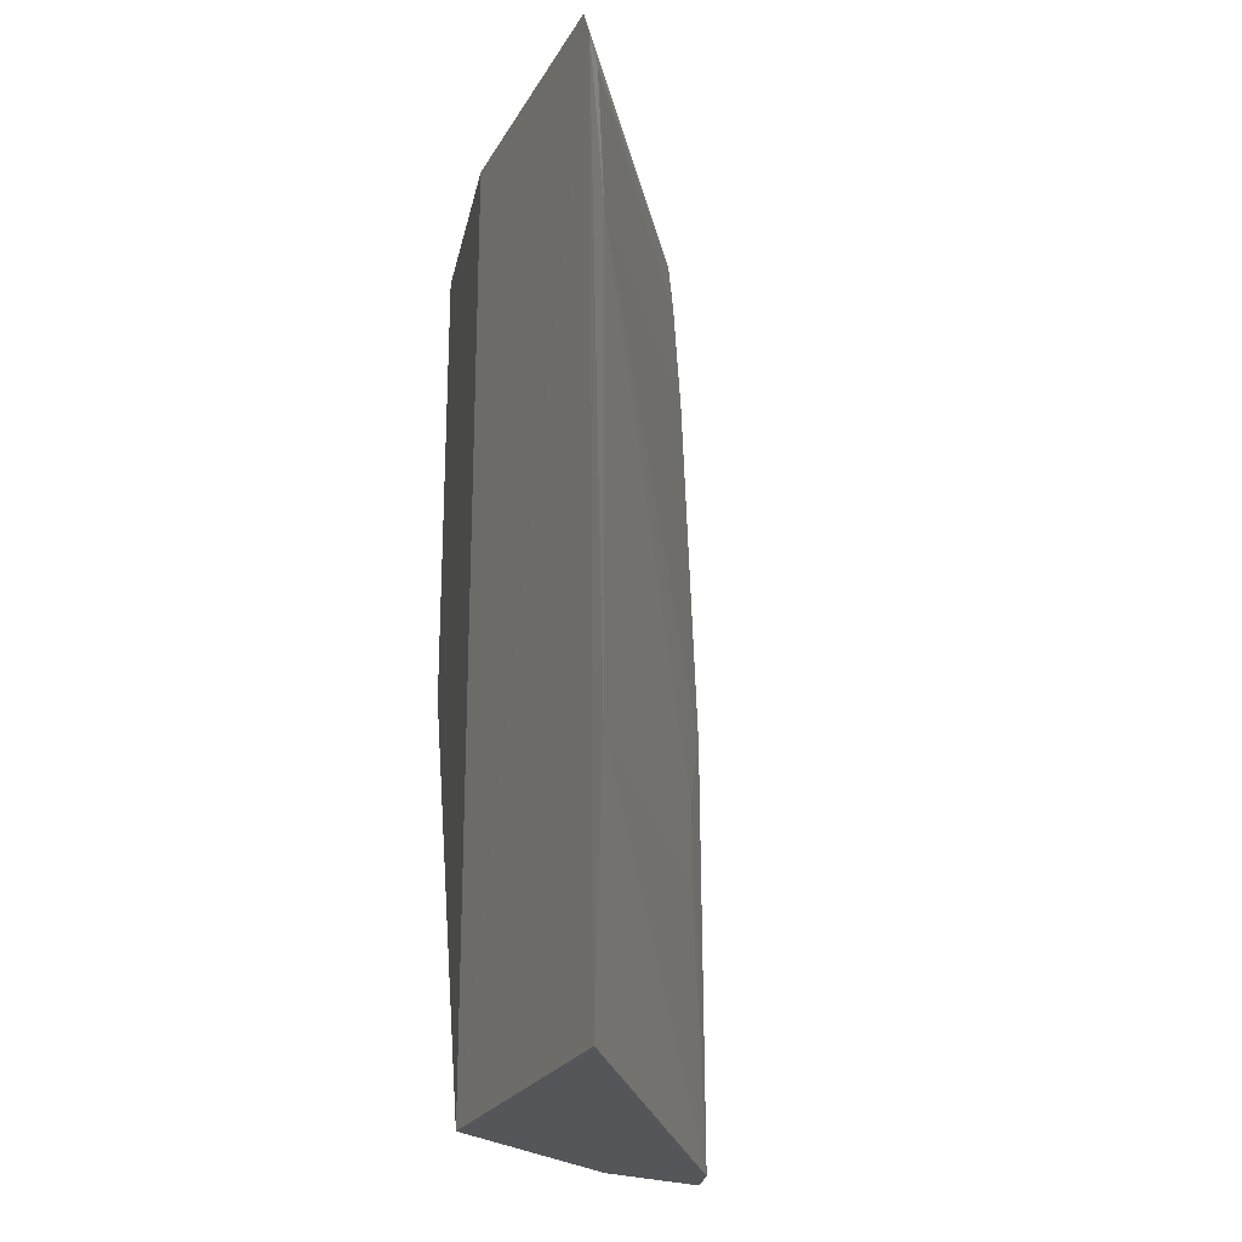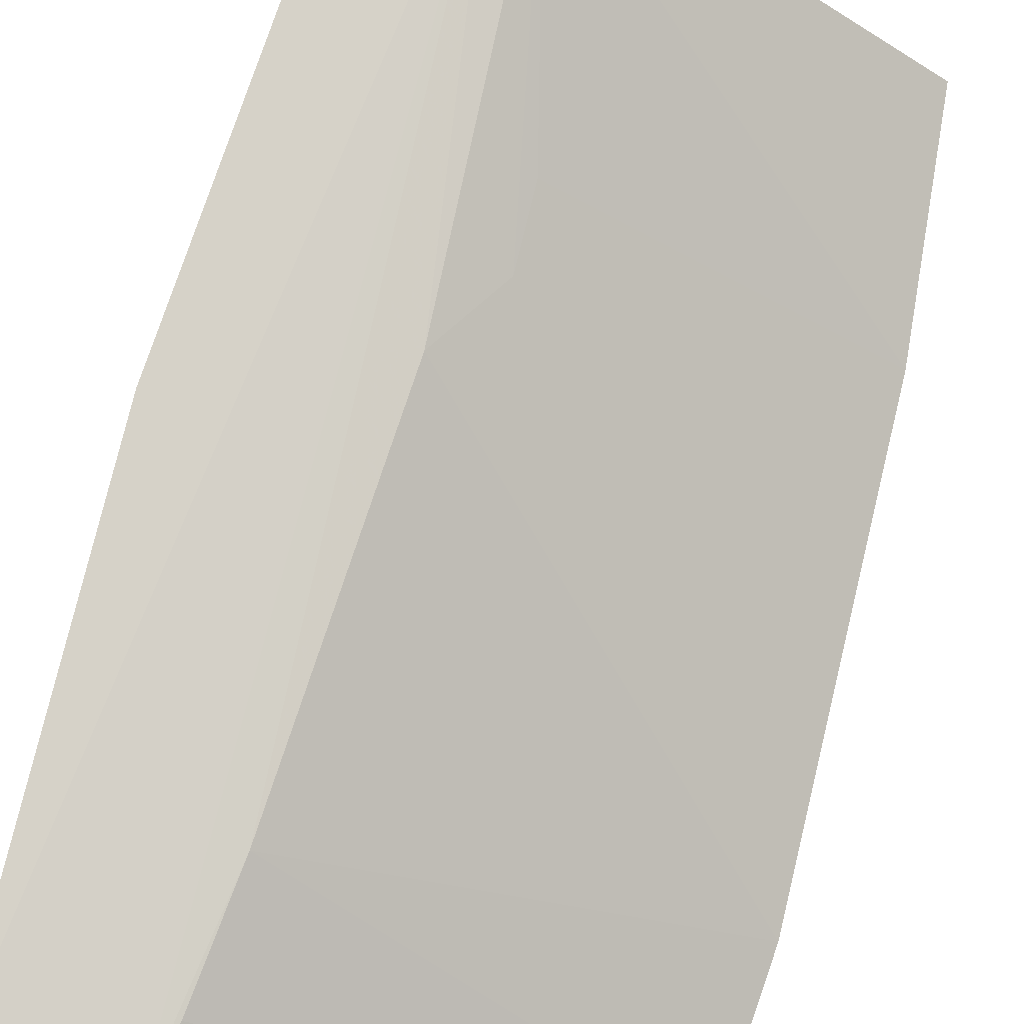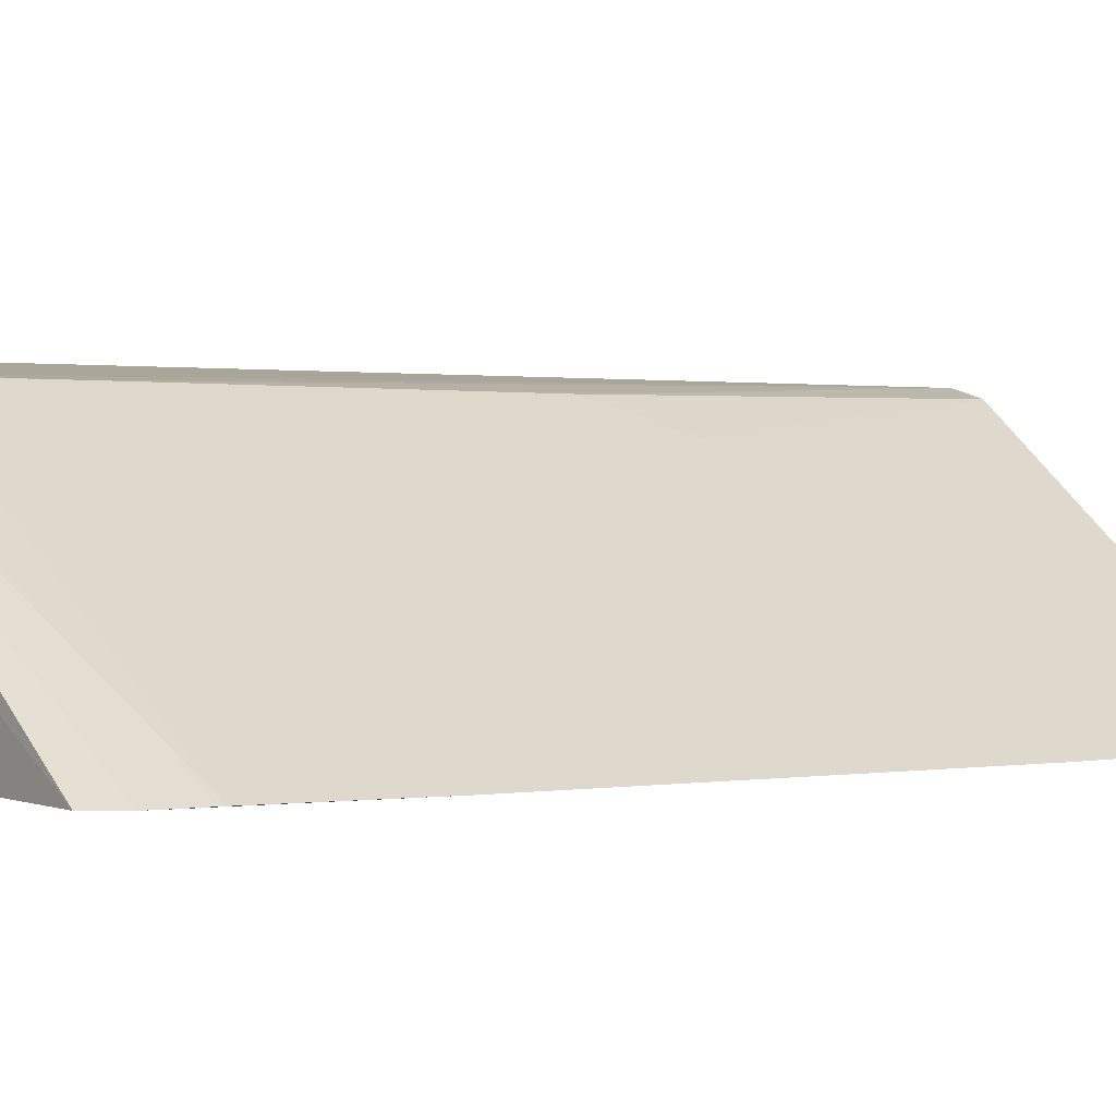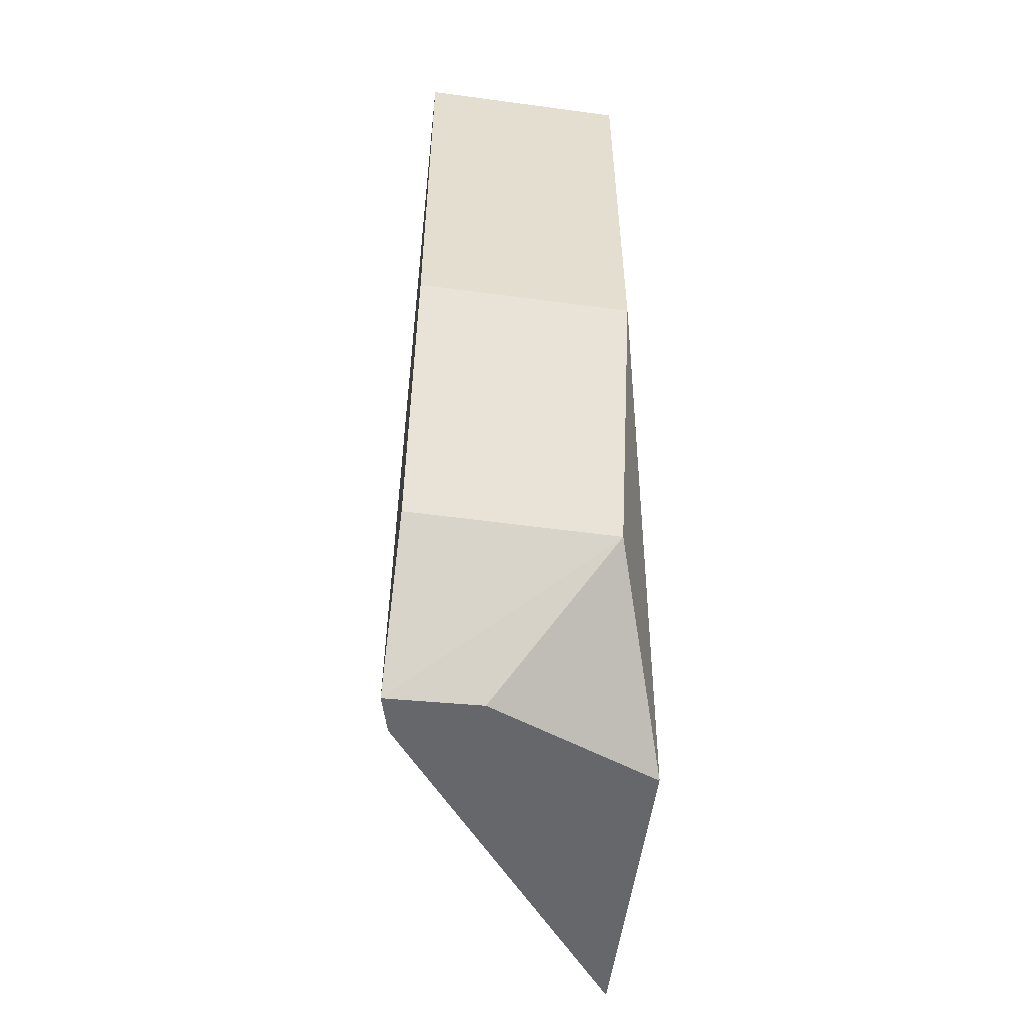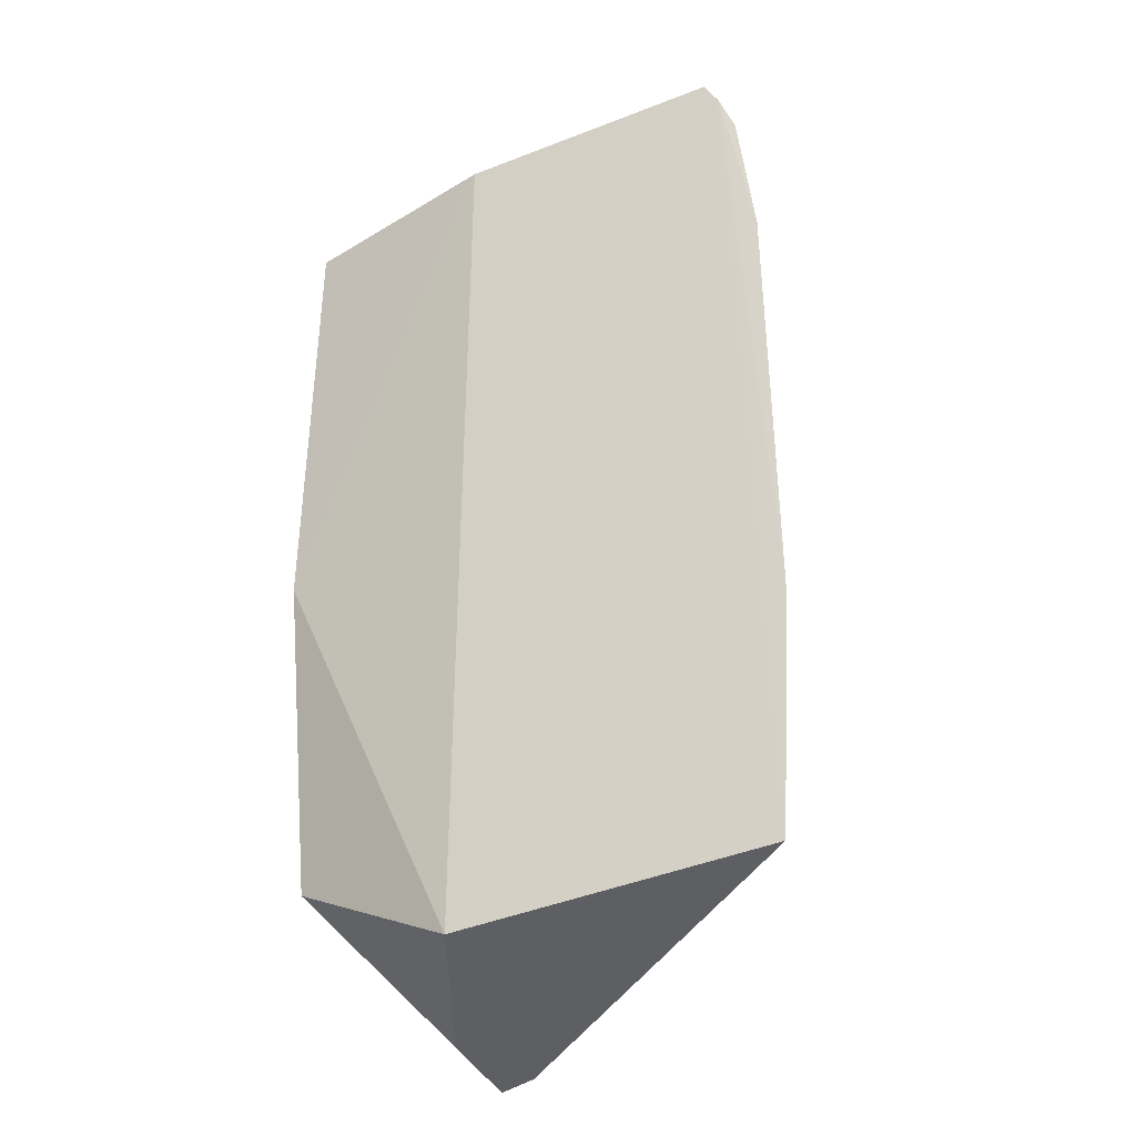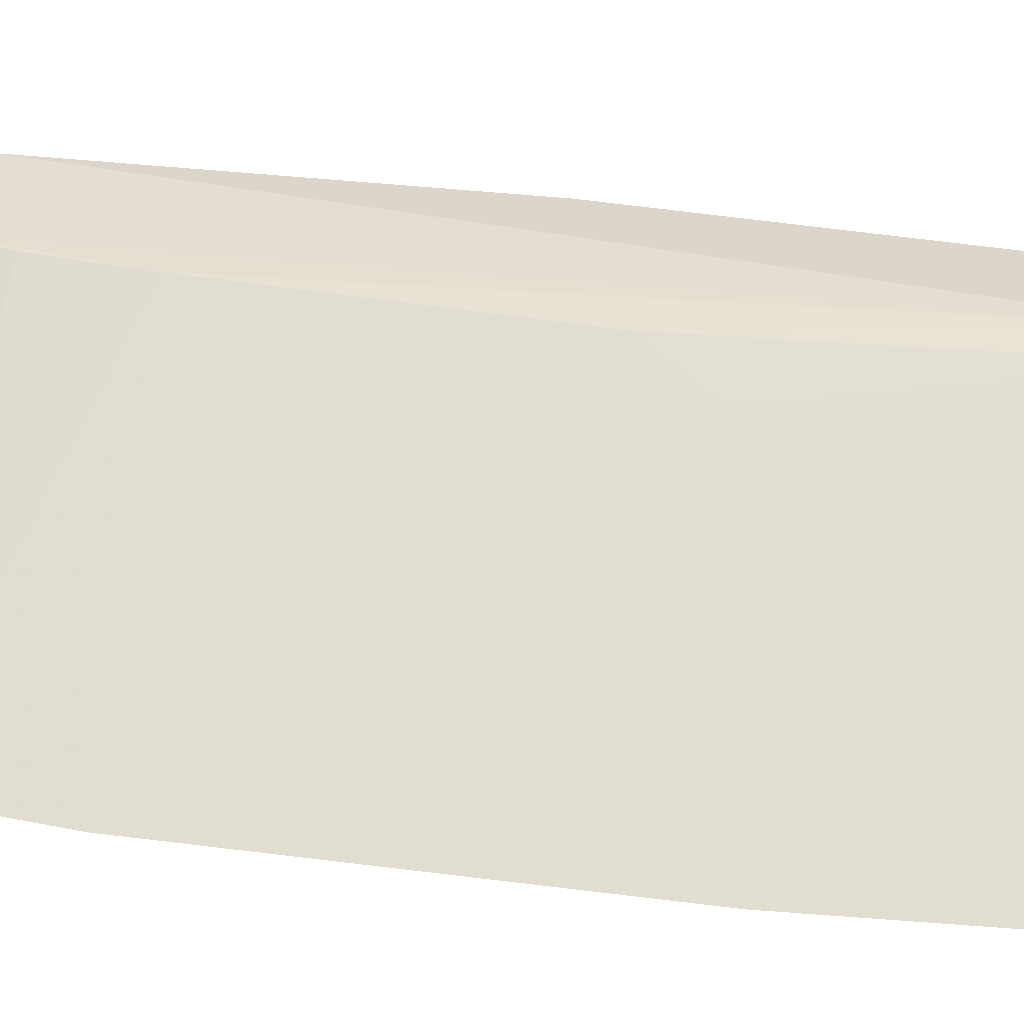
<metadata>
{"format":"obj","ext":"obj","renderer":"f3d","projection":"perspective","resolution":1024,"background":"white","views":[{"elev":-22.6,"azim":66.4,"up":"+Z"},{"elev":78.1,"azim":13.6,"up":"+Y"},{"elev":0.2,"azim":54.2,"up":"+Y"},{"elev":-54.1,"azim":-98.2,"up":"+Z"},{"elev":-38.5,"azim":25.2,"up":"+Z"},{"elev":30.1,"azim":100.9,"up":"+Y"}]}
</metadata>
<code>
v -0.02086 -0.04435 0.09187
v -0.01968 -0.04432 0.08895
v -0.03468 -0.03484 0.0918
v -0.03423 -0.03421 0.05545
v -0.03132 -0.04413 0.05606
v -0.03238 -0.03489 0.07084
v -0.02028 -0.04437 0.0907
v -0.01973 -0.04427 0.05643
v -0.03948 -0.0424 0.09189
v -0.03355 -0.03489 0.08485
v -0.0313 -0.04415 0.09189
v -0.01908 -0.04429 0.06564
v -0.03948 -0.03423 0.0738
v -0.03414 -0.0349 0.08946
v -0.0191 -0.04431 0.08314
v -0.03948 -0.0424 0.0738
v -0.03948 -0.03423 0.09189
v -0.03278 -0.03461 0.05552
v -0.03063 -0.03605 0.06793
v -0.03831 -0.03423 0.06038
v -0.03064 -0.03605 0.06506
v -0.03831 -0.04182 0.06038
v -0.03424 -0.0377 0.05563
f 7 2 3
f 7 3 1
f 8 5 4
f 8 7 5
f 10 6 4
f 10 4 3
f 11 7 1
f 11 5 7
f 12 7 8
f 14 10 3
f 14 3 2
f 14 2 10
f 15 10 2
f 15 6 10
f 15 2 7
f 15 7 12
f 16 11 9
f 16 5 11
f 16 9 13
f 17 11 1
f 17 1 3
f 17 9 11
f 17 13 9
f 17 3 4
f 17 4 13
f 18 12 8
f 18 8 4
f 18 4 6
f 19 15 12
f 19 6 15
f 19 18 6
f 20 16 13
f 20 13 4
f 21 19 12
f 21 12 18
f 21 18 19
f 22 20 4
f 22 5 16
f 22 16 20
f 23 22 4
f 23 4 5
f 23 5 22

</code>
